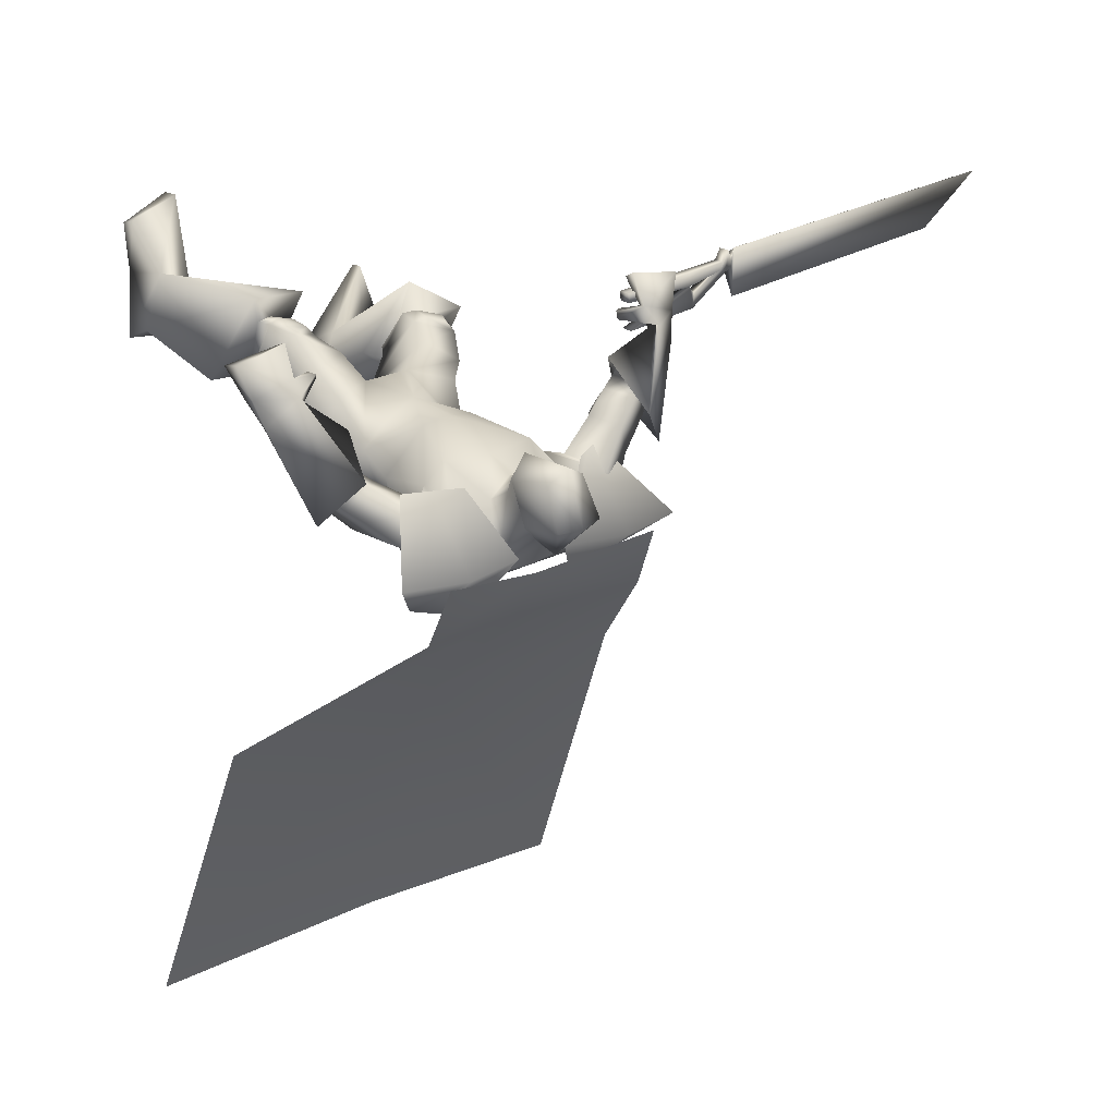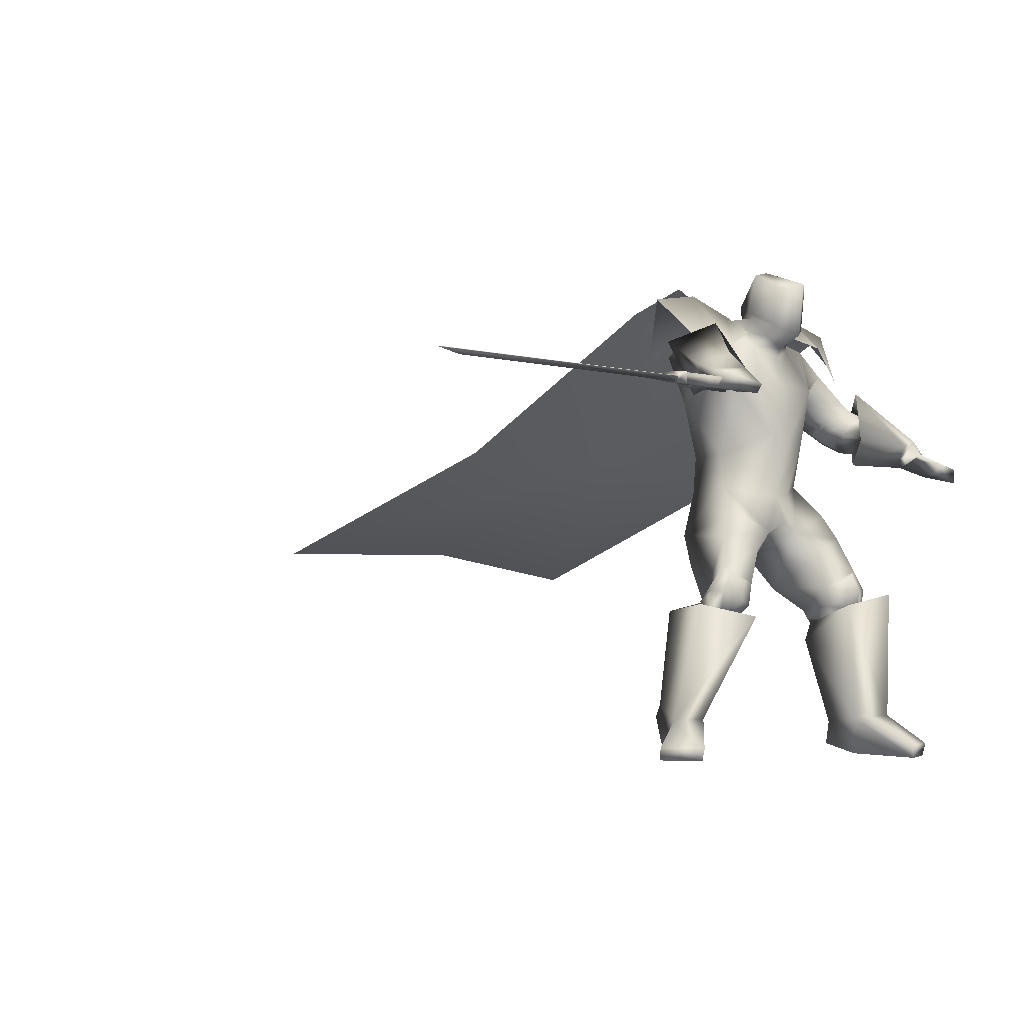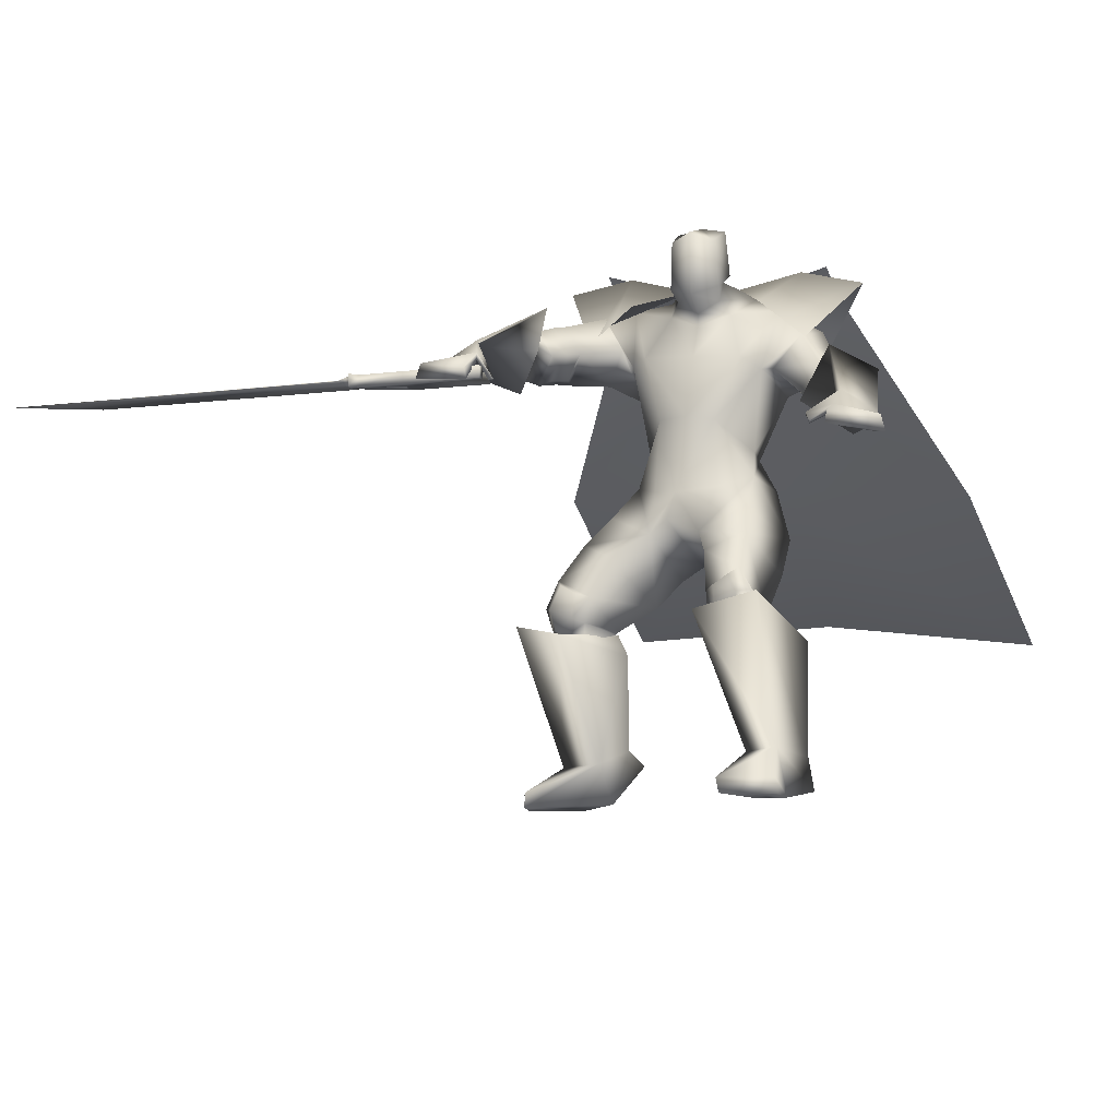
<metadata>
{"format":"obj","ext":"obj","renderer":"f3d","projection":"perspective","resolution":1024,"background":"white","views":[{"elev":27.9,"azim":139.6,"up":"+Z"},{"elev":-3.2,"azim":-46.6,"up":"+Y"},{"elev":-9.8,"azim":17.0,"up":"+Y"}]}
</metadata>
<code>
o Cube_Cube.001
v 0.3583 0.5094 -0.2419
v -0.02047 0.5183 -0.2543
v 0.3485 0.5059 0.1493
v -0.04892 0.5273 0.1295
v 0.472 0.4079 -0.2298
v -0.145 0.4297 -0.2541
v 0.4818 0.3922 0.1288
v -0.1909 0.4284 0.09537
v 0.2437 0.6087 -0.06455
v 0.08688 0.6171 -0.07235
v 0.6305 0.5915 -0.03917
v -0.3001 0.6416 -0.08545
v 0.5168 0.6539 -0.04814
v -0.1801 0.6914 -0.0828
v 0.1676 0.591 -0.1391
v 0.539 0.5786 -0.2435
v -0.1908 0.6179 -0.2797
v 0.1715 0.5164 -0.2983
v 0.8484 0.04788 -0.7214
v -0.5064 0.1208 -0.7888
v 0.1709 0.113 -0.723
v 0.9343 -0.3106 -1.713
v -0.5317 -0.2316 -1.786
v 0.2007 -0.2179 -1.68
v -0.4302 0.2589 0.441
v -0.4303 0.2608 0.4119
v -0.6705 0.2573 0.4417
v -0.6707 0.2599 0.4011
v -0.4347 0.2662 0.3258
v -0.8091 0.2564 0.4419
v -0.83 0.2543 0.4735
v -0.6855 0.2619 0.3688
v -0.6792 0.2642 0.3321
v -0.7972 0.2579 0.4209
v -0.8166 0.2583 0.4116
v -0.8392 0.2564 0.4398
v -0.8379 0.2577 0.4189
v -0.8684 0.2722 0.4693
v -0.8594 0.2817 0.3201
v -1.944 0.2655 0.4668
v -1.717 0.2757 0.3284
v -1.717 0.2775 0.3285
v -1.944 0.2673 0.4669
v -0.8594 0.2835 0.3202
v -0.8684 0.274 0.4694
v -0.8381 0.2951 0.4213
v -0.8394 0.2938 0.4421
v -0.8169 0.2957 0.4139
v -0.7974 0.2952 0.4232
v -0.6794 0.3016 0.3345
v -0.6858 0.2992 0.3712
v -0.8302 0.2917 0.4759
v -0.8094 0.2938 0.4443
v -0.4349 0.3035 0.3282
v -0.6709 0.2973 0.4035
v -0.6708 0.2947 0.4441
v -0.4306 0.2981 0.4143
v -0.4305 0.2963 0.4433
v 0.2975 0.5829 -0.08917
v 0.0228 0.5903 -0.09599
v 0.1602 0.555 -0.1306
v 0.2465 0.4916 0.07579
v 0.06076 0.4966 0.07118
v 0.1518 0.4568 0.1058
v 0.4125 0.4597 -0.1895
v -0.09182 0.4599 -0.2028
v 0.3881 0.5055 0.03537
v -0.06905 0.5452 -0.001488
v 0.1625 0.424 -0.2169
v 0.154 0.2773 -0.2051
v 0.3709 0.2771 -0.1499
v -0.08196 0.2887 -0.1388
v 0.2883 0.3433 0.151
v -0.006951 0.3592 0.1363
v 0.1401 0.3571 0.1319
v 0.3385 0.3148 0.08186
v -0.05806 0.3489 0.07771
v 0.2125 0.15 0.1687
v 0.04558 0.159 0.1604
v 0.1287 0.1623 0.1805
v 0.2983 0.07863 0.005119
v -0.03081 0.09636 -0.01125
v 0.1407 0.08488 -0.1446
v 0.2833 0.08007 -0.137
v -0.001766 0.09543 -0.1512
v 0.5594 0.3347 0.04244
v -0.2745 0.4625 0.04461
v 0.5242 0.3097 0.1354
v -0.2474 0.4768 0.1424
v 0.5194 0.2176 -0.03333
v -0.2713 0.3177 0.03708
v 0.4555 0.2374 0.1042
v -0.2033 0.3833 0.1573
v 0.6236 0.2526 0.1263
v -0.3695 0.4336 0.1358
v 0.5569 0.2686 0.1797
v -0.3202 0.4516 0.205
v 0.5932 0.1364 0.06965
v -0.3491 0.3043 0.1136
v 0.4989 0.195 0.1562
v -0.275 0.3668 0.2156
v 0.5423 0.2861 0.153
v -0.2828 0.4664 0.1757
v 0.5926 0.2907 0.07647
v -0.318 0.4525 0.09174
v 0.5582 0.1733 0.01129
v -0.307 0.3146 0.07665
v 0.4791 0.213 0.1258
v -0.2381 0.3773 0.1884
v 0.6872 0.2944 0.05987
v -0.3997 0.4677 0.04553
v 0.5612 0.3516 0.1696
v -0.3033 0.5297 0.18
v 0.6181 0.08873 0.1134
v -0.3957 0.2722 0.1538
v 0.4848 0.1703 0.2428
v -0.2933 0.3611 0.3047
v 0.08636 -0.05942 0.1489
v 0.3085 -0.008296 0.06251
v -0.06006 -0.01577 0.01562
v 0.16 -0.04586 -0.1172
v 0.3444 -0.02721 -0.09546
v -0.03043 -0.03814 -0.14
v 0.1637 -0.1861 0.1779
v 0.01256 -0.1859 0.1704
v 0.07093 -0.1477 0.1935
v 0.1996 -0.2944 -0.04162
v 0.06135 -0.2977 -0.04343
v 0.128 -0.2613 -0.02868
v 0.3894 -0.1842 -0.05978
v -0.0933 -0.194 -0.1331
v 0.1576 -0.18 -0.1258
v 0.3151 -0.3237 0.3217
v -0.2672 -0.3146 0.1773
v 0.2065 -0.3804 0.2735
v -0.1575 -0.3745 0.2188
v 0.2503 -0.465 0.1437
v -0.1031 -0.4644 0.09696
v 0.3607 -0.4386 0.1497
v -0.1862 -0.4368 0.02447
v 0.1974 -0.2571 0.2538
v -0.1063 -0.253 0.2093
v 0.3201 -0.2078 0.2493
v -0.1985 -0.2047 0.1347
v 0.3838 -0.3075 0.03806
v -0.1323 -0.3112 -0.0705
v 0.3512 -0.4549 0.3273
v -0.2948 -0.4658 0.1386
v 0.2547 -0.4969 0.2792
v -0.1887 -0.4992 0.1702
v 0.2768 -0.5104 0.1561
v -0.1109 -0.4724 0.07507
v 0.3729 -0.4837 0.1611
v -0.1826 -0.4403 0.01344
v 0.2144 -0.45 0.2845
v -0.173 -0.4512 0.2186
v 0.3513 -0.393 0.3394
v -0.3102 -0.3968 0.1629
v 0.2436 -0.4934 0.1665
v -0.1083 -0.476 0.1169
v 0.3776 -0.4597 0.1779
v -0.2116 -0.4382 0.03255
v 0.311 -0.3975 0.3491
v -0.2887 -0.4044 0.1974
v 0.2408 -0.431 0.3161
v -0.2147 -0.4358 0.2223
v 0.2743 -0.4648 0.3195
v -0.2367 -0.4794 0.1887
v 0.3093 -0.4496 0.337
v -0.2752 -0.4673 0.1772
v 0.2348 -0.3693 0.3077
v -0.2012 -0.3615 0.2238
v 0.2849 -0.3431 0.33
v -0.2518 -0.3339 0.2046
v 0.4538 -0.9867 0.3527
v -0.2708 -0.9841 -0.08523
v 0.3519 -0.9826 0.2916
v -0.162 -0.9684 -0.03967
v 0.3929 -0.9523 0.1399
v -0.09001 -0.8472 -0.1442
v 0.4912 -0.9578 0.156
v -0.1639 -0.8476 -0.2112
v 0.191 -0.4487 0.3845
v -0.2322 -0.4913 0.2948
v 0.3881 -0.4086 0.4236
v -0.3977 -0.4481 0.1821
v 0.2416 -0.5733 0.1589
v -0.07867 -0.536 0.08637
v 0.4802 -0.5256 0.1562
v -0.2424 -0.4692 -0.08077
v 0.3275 -0.8527 0.3117
v -0.1876 -0.8502 0.0256
v 0.4309 -0.8451 0.3838
v -0.3084 -0.8572 -0.01003
v 0.362 -0.8701 0.1744
v -0.119 -0.8058 -0.06965
v 0.4855 -0.8648 0.2083
v -0.2252 -0.8022 -0.1413
v 0.4545 -0.942 0.5289
v -0.4217 -0.942 0.0234
v 0.3003 -0.9435 0.5761
v -0.3719 -0.9436 0.1768
v 0.3082 -0.9864 0.574
v -0.3747 -0.9864 0.1691
v 0.4601 -0.9877 0.5118
v -0.4109 -0.9877 0.009041
v 0.7568 0.06048 0.4729
v -0.6035 0.3072 0.4708
v 0.6113 0.07305 0.5042
v -0.459 0.2784 0.4953
v 0.768 0.0117 0.4622
v -0.6268 0.2651 0.4534
v 0.6029 0.04155 0.4893
v -0.4591 0.2487 0.4752
v 0.6296 0.1625 0.379
v -0.4639 0.3937 0.3668
v 0.7206 0.1195 0.2989
v -0.5414 0.3597 0.2867
v 0.6942 0.07426 0.275
v -0.5133 0.3101 0.2729
v 0.6072 0.1446 0.354
v -0.4551 0.3732 0.3662
v 0.4602 0.4151 0.0719
v -0.1558 0.5181 0.04677
v 0.5097 0.4394 -0.01067
v -0.1967 0.512 -0.0435
v 0.4212 0.277 -0.08082
v -0.1604 0.3191 -0.01882
v 0.3672 0.3228 0.04571
v -0.09425 0.4037 0.07851
v 0.4901 0.1905 0.09327
v -0.2497 0.3471 0.1629
v 0.5278 0.1715 0.03908
v -0.2827 0.3172 0.11
v 0.5059 0.1771 0.1143
v -0.2727 0.341 0.1775
v 0.5474 0.1518 0.07362
v -0.3045 0.3133 0.1301
v 0.4754 0.2082 0.07508
v -0.2311 0.3501 0.1425
v 0.5047 0.1984 0.01502
v -0.2625 0.3208 0.09033
v 0.2057 -0.04136 0.108
v 0.01115 -0.04499 0.09695
v 0.3091 -0.1192 0.1875
v -0.1163 -0.1234 0.1218
v 0.5709 0.2253 0.2376
v -0.36 0.4255 0.2613
v 0.6412 0.2067 0.171
v -0.4092 0.4024 0.179
v 0.6081 0.1249 0.1463
v -0.3885 0.3132 0.1814
v 0.5307 0.1724 0.2208
v -0.3288 0.3648 0.2684
v 0.6144 0.1127 0.4141
v -0.448 0.3433 0.4159
v 0.7333 0.08668 0.3721
v -0.5677 0.3324 0.3676
v 0.7272 0.03653 0.3596
v -0.5663 0.2865 0.3522
v 0.6001 0.09053 0.3926
v -0.45 0.3217 0.4101
v 0.5392 0.06696 0.3864
v -0.4195 0.2641 0.3912
v 0.5417 0.07062 0.4002
v -0.4063 0.2685 0.3868
v 0.5299 0.09304 0.3833
v -0.4265 0.2651 0.3642
v 0.5319 0.09687 0.3985
v -0.412 0.2691 0.3593
v 0.1552 0.5993 -0.05446
v 0.2185 0.6027 0.04562
v 0.09201 0.6027 0.04562
v 0.1552 0.6585 -0.05986
v 0.2364 0.6244 0.03687
v 0.07402 0.6244 0.03687
v 0.2294 0.7572 0.06548
v 0.08107 0.7572 0.06548
v 0.1552 0.7742 0.05954
v 0.219 0.5305 0.1047
v 0.09144 0.5305 0.1047
v 0.1552 0.4897 0.1208
v 0.2185 0.6972 0.182
v 0.09193 0.6972 0.182
v 0.1552 0.7152 0.2247
v 0.2296 0.5603 0.1586
v 0.08087 0.5603 0.1586
v 0.1552 0.5296 0.2035
v 0.4151 0.449 0.139
v 0.4151 0.4587 -0.2359
v 0.4394 0.6443 -0.05078
v -0.1199 0.4778 0.1124
v -0.08276 0.474 -0.2542
v -0.1043 0.6736 -0.07782
v 0.000317 -0.3904 0.03938
v 0.2051 -0.3882 0.04601
f 15 13 16
f 15 16 18
f 17 14 15
f 17 15 18
f 18 16 19
f 18 19 21
f 20 17 18
f 20 18 21
f 21 19 22
f 21 22 24
f 23 20 21
f 23 21 24
f 28 32 33
f 28 33 29
f 34 30 31
f 34 31 35
f 27 30 34
f 27 34 28
f 32 34 35
f 32 35 33
f 35 31 36
f 35 36 37
f 37 36 38
f 37 38 39
f 39 38 40
f 39 40 41
f 39 41 42
f 39 42 44
f 41 40 43
f 41 43 42
f 40 38 45
f 40 45 43
f 37 39 44
f 37 44 46
f 38 36 47
f 38 47 45
f 35 37 46
f 35 46 48
f 36 31 52
f 36 52 47
f 33 35 48
f 33 48 50
f 34 32 51
f 34 51 49
f 28 34 49
f 28 49 55
f 30 27 56
f 30 56 53
f 29 33 50
f 29 50 54
f 32 28 55
f 32 55 51
f 31 30 53
f 31 53 52
f 25 26 57
f 25 57 58
f 50 51 55
f 50 55 54
f 52 53 49
f 52 49 48
f 49 53 56
f 49 56 55
f 48 49 51
f 50 48 51
f 47 52 48
f 47 48 46
f 45 47 46
f 45 46 44
f 43 45 44
f 43 44 42
f 28 29 54
f 28 54 55
f 25 58 56
f 25 56 27
f 55 56 58
f 55 58 57
f 26 28 55
f 26 55 57
f 25 27 28
f 25 28 26
f 59 62 67
f 59 67 65
f 68 63 60
f 68 60 66
f 59 65 69
f 59 69 61
f 69 66 60
f 69 60 61
f 69 65 71
f 69 71 70
f 72 66 69
f 72 69 70
f 62 64 75
f 62 75 73
f 75 64 63
f 75 63 74
f 67 62 73
f 67 73 76
f 74 63 68
f 74 68 77
f 73 75 80
f 73 80 78
f 80 75 74
f 80 74 79
f 76 73 78
f 76 78 81
f 79 74 77
f 79 77 82
f 70 71 84
f 70 84 83
f 85 72 70
f 85 70 83
f 71 76 81
f 71 81 84
f 82 77 72
f 82 72 85
f 88 102 104
f 88 104 86
f 105 103 89
f 105 89 87
f 102 96 94
f 102 94 104
f 95 97 103
f 95 103 105
f 92 108 102
f 92 102 88
f 103 109 93
f 103 93 89
f 108 100 96
f 108 96 102
f 97 101 109
f 97 109 103
f 83 84 122
f 83 122 121
f 123 85 83
f 123 83 121
f 84 81 119
f 84 119 122
f 120 82 85
f 120 85 123
f 124 126 129
f 124 129 127
f 129 126 125
f 129 125 128
f 122 130 132
f 122 132 121
f 132 131 123
f 132 123 121
f 130 127 129
f 130 129 132
f 129 128 131
f 129 131 132
f 141 135 133
f 141 133 143
f 134 136 142
f 134 142 144
f 143 133 139
f 143 139 145
f 140 134 144
f 140 144 146
f 137 159 155
f 137 155 135
f 156 160 138
f 156 138 136
f 159 151 149
f 159 149 155
f 150 152 160
f 150 160 156
f 139 161 159
f 139 159 137
f 160 162 140
f 160 140 138
f 161 153 151
f 161 151 159
f 152 154 162
f 152 162 160
f 133 157 161
f 133 161 139
f 162 158 134
f 162 134 140
f 157 147 153
f 157 153 161
f 154 148 158
f 154 158 162
f 157 133 173
f 157 173 163
f 174 134 158
f 174 158 164
f 147 157 163
f 147 163 169
f 164 158 148
f 164 148 170
f 135 155 165
f 135 165 171
f 166 156 136
f 166 136 172
f 155 149 167
f 155 167 165
f 168 150 156
f 168 156 166
f 149 147 169
f 149 169 167
f 170 148 150
f 170 150 168
f 133 135 171
f 133 171 173
f 172 136 134
f 172 134 174
f 171 165 163
f 171 163 173
f 164 166 172
f 164 172 174
f 165 167 169
f 165 169 163
f 170 168 166
f 170 166 164
f 149 183 185
f 149 185 147
f 186 184 150
f 186 150 148
f 151 187 183
f 151 183 149
f 184 188 152
f 184 152 150
f 153 189 187
f 153 187 151
f 188 190 154
f 188 154 152
f 147 185 189
f 147 189 153
f 190 186 148
f 190 148 154
f 175 177 179
f 175 179 181
f 180 178 176
f 180 176 182
f 183 191 193
f 183 193 185
f 194 192 184
f 194 184 186
f 187 195 191
f 187 191 183
f 192 196 188
f 192 188 184
f 195 179 177
f 195 177 191
f 178 180 196
f 178 196 192
f 189 197 195
f 189 195 187
f 196 198 190
f 196 190 188
f 197 181 179
f 197 179 195
f 180 182 198
f 180 198 196
f 185 193 197
f 185 197 189
f 198 194 186
f 198 186 190
f 193 175 181
f 193 181 197
f 182 176 194
f 182 194 198
f 193 191 201
f 193 201 199
f 202 192 194
f 202 194 200
f 175 193 199
f 175 199 205
f 200 194 176
f 200 176 206
f 191 177 203
f 191 203 201
f 204 178 192
f 204 192 202
f 177 175 205
f 177 205 203
f 206 176 178
f 206 178 204
f 201 203 205
f 201 205 199
f 206 204 202
f 206 202 200
f 207 209 213
f 207 213 211
f 214 210 208
f 214 208 212
f 112 215 217
f 112 217 110
f 218 216 113
f 218 113 111
f 110 217 219
f 110 219 114
f 220 218 111
f 220 111 115
f 114 219 221
f 114 221 116
f 222 220 115
f 222 115 117
f 67 223 225
f 67 225 65
f 226 224 68
f 226 68 66
f 223 88 86
f 223 86 225
f 87 89 224
f 87 224 226
f 65 225 227
f 65 227 71
f 228 226 66
f 228 66 72
f 225 86 90
f 225 90 227
f 91 87 226
f 91 226 228
f 76 229 223
f 76 223 67
f 224 230 77
f 224 77 68
f 229 92 88
f 229 88 223
f 89 93 230
f 89 230 224
f 71 227 229
f 71 229 76
f 230 228 72
f 230 72 77
f 227 90 92
f 227 92 229
f 93 91 228
f 93 228 230
f 86 104 106
f 86 106 90
f 107 105 87
f 107 87 91
f 94 98 106
f 94 106 104
f 107 99 95
f 107 95 105
f 108 92 239
f 108 239 231
f 240 93 109
f 240 109 232
f 100 108 231
f 100 231 235
f 232 109 101
f 232 101 236
f 106 98 237
f 106 237 233
f 238 99 107
f 238 107 234
f 90 106 233
f 90 233 241
f 234 107 91
f 234 91 242
f 98 100 235
f 98 235 237
f 236 101 99
f 236 99 238
f 92 90 241
f 92 241 239
f 242 91 93
f 242 93 240
f 241 233 231
f 241 231 239
f 232 234 242
f 232 242 240
f 233 237 235
f 233 235 231
f 236 238 234
f 236 234 232
f 78 80 118
f 78 118 243
f 118 80 79
f 118 79 244
f 78 243 119
f 78 119 81
f 120 244 79
f 120 79 82
f 118 126 124
f 118 124 243
f 125 126 118
f 125 118 244
f 124 141 143
f 124 143 245
f 144 142 125
f 144 125 246
f 119 243 124
f 119 124 245
f 125 244 120
f 125 120 246
f 119 245 130
f 119 130 122
f 131 246 120
f 131 120 123
f 130 245 143
f 130 143 145
f 144 246 131
f 144 131 146
f 96 247 249
f 96 249 94
f 250 248 97
f 250 97 95
f 247 112 110
f 247 110 249
f 111 113 248
f 111 248 250
f 94 249 251
f 94 251 98
f 252 250 95
f 252 95 99
f 249 110 114
f 249 114 251
f 115 111 250
f 115 250 252
f 100 253 247
f 100 247 96
f 248 254 101
f 248 101 97
f 253 116 112
f 253 112 247
f 113 117 254
f 113 254 248
f 98 251 253
f 98 253 100
f 254 252 99
f 254 99 101
f 251 114 116
f 251 116 253
f 117 115 252
f 117 252 254
f 112 116 221
f 112 221 215
f 222 117 113
f 222 113 216
f 215 255 257
f 215 257 217
f 258 256 216
f 258 216 218
f 255 209 207
f 255 207 257
f 208 210 256
f 208 256 258
f 217 257 259
f 217 259 219
f 260 258 218
f 260 218 220
f 257 207 211
f 257 211 259
f 212 208 258
f 212 258 260
f 261 213 209
f 261 209 255
f 210 214 262
f 210 262 256
f 219 259 261
f 219 261 221
f 262 260 220
f 262 220 222
f 259 211 213
f 259 213 261
f 214 212 260
f 214 260 262
f 261 255 265
f 261 265 263
f 266 256 262
f 266 262 264
f 221 261 263
f 221 263 267
f 264 262 222
f 264 222 268
f 255 215 269
f 255 269 265
f 270 216 256
f 270 256 266
f 215 221 267
f 215 267 269
f 268 222 216
f 268 216 270
f 267 263 265
f 267 265 269
f 266 264 268
f 266 268 270
f 286 280 272
f 286 272 275
f 273 281 287
f 273 287 276
f 271 274 275
f 271 275 272
f 276 274 271
f 276 271 273
f 286 275 277
f 286 277 283
f 278 276 287
f 278 287 284
f 277 275 274
f 277 274 279
f 274 276 278
f 274 278 279
f 283 277 279
f 283 279 285
f 279 278 284
f 279 284 285
f 288 282 280
f 288 280 286
f 281 282 288
f 281 288 287
f 286 283 285
f 286 285 288
f 285 284 287
f 285 287 288
f 62 280 282
f 62 282 64
f 282 281 63
f 282 63 64
f 59 272 280
f 59 280 62
f 281 273 60
f 281 60 63
f 59 61 271
f 59 271 272
f 271 61 60
f 271 60 273
f 290 1 9
f 290 9 291
f 291 11 5
f 291 5 290
f 3 289 291
f 3 291 9
f 289 7 11
f 289 11 291
f 12 294 293
f 12 293 6
f 294 10 2
f 294 2 293
f 8 292 294
f 8 294 12
f 292 4 10
f 292 10 294
f 128 295 146
f 128 146 131
f 138 140 146
f 138 146 295
f 125 142 295
f 125 295 128
f 136 138 295
f 136 295 142
f 127 130 145
f 127 145 296
f 137 296 145
f 137 145 139
f 135 141 296
f 135 296 137
f 124 127 296
f 124 296 141

</code>
